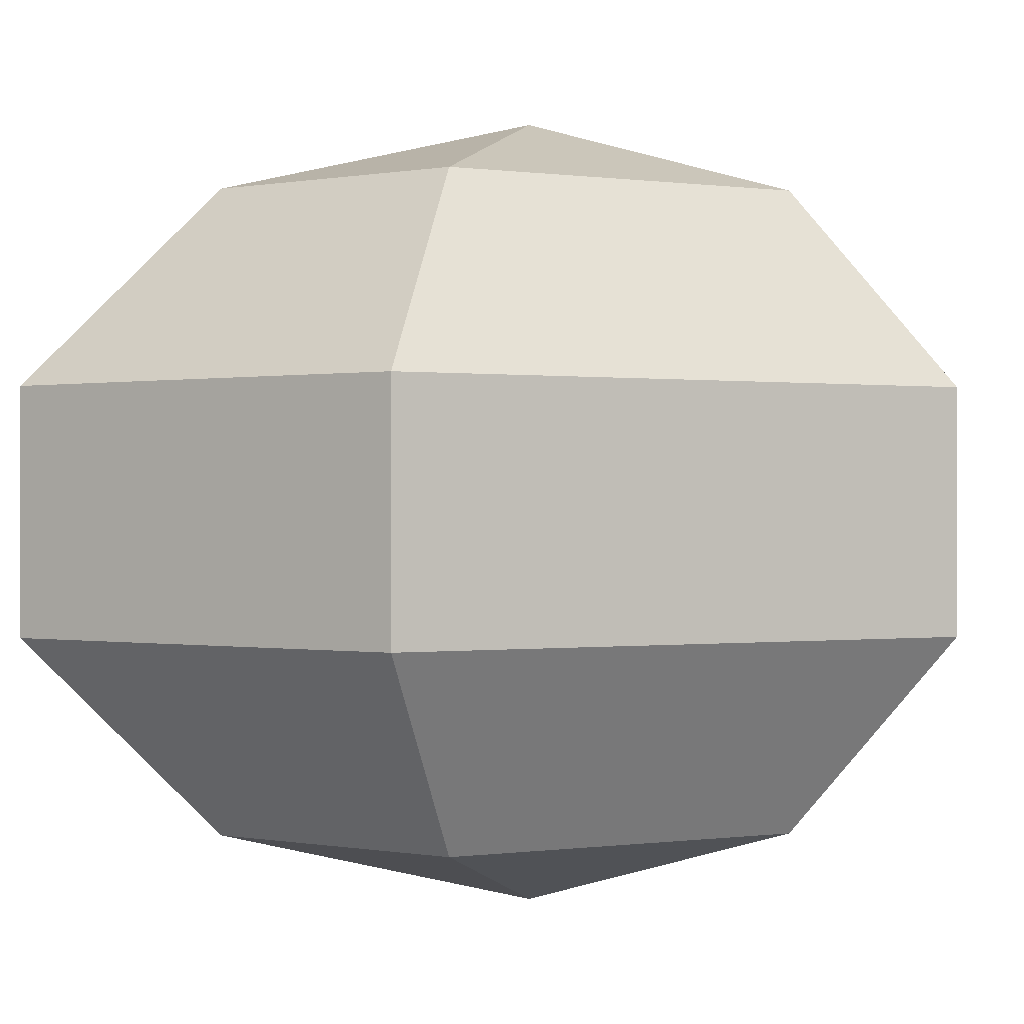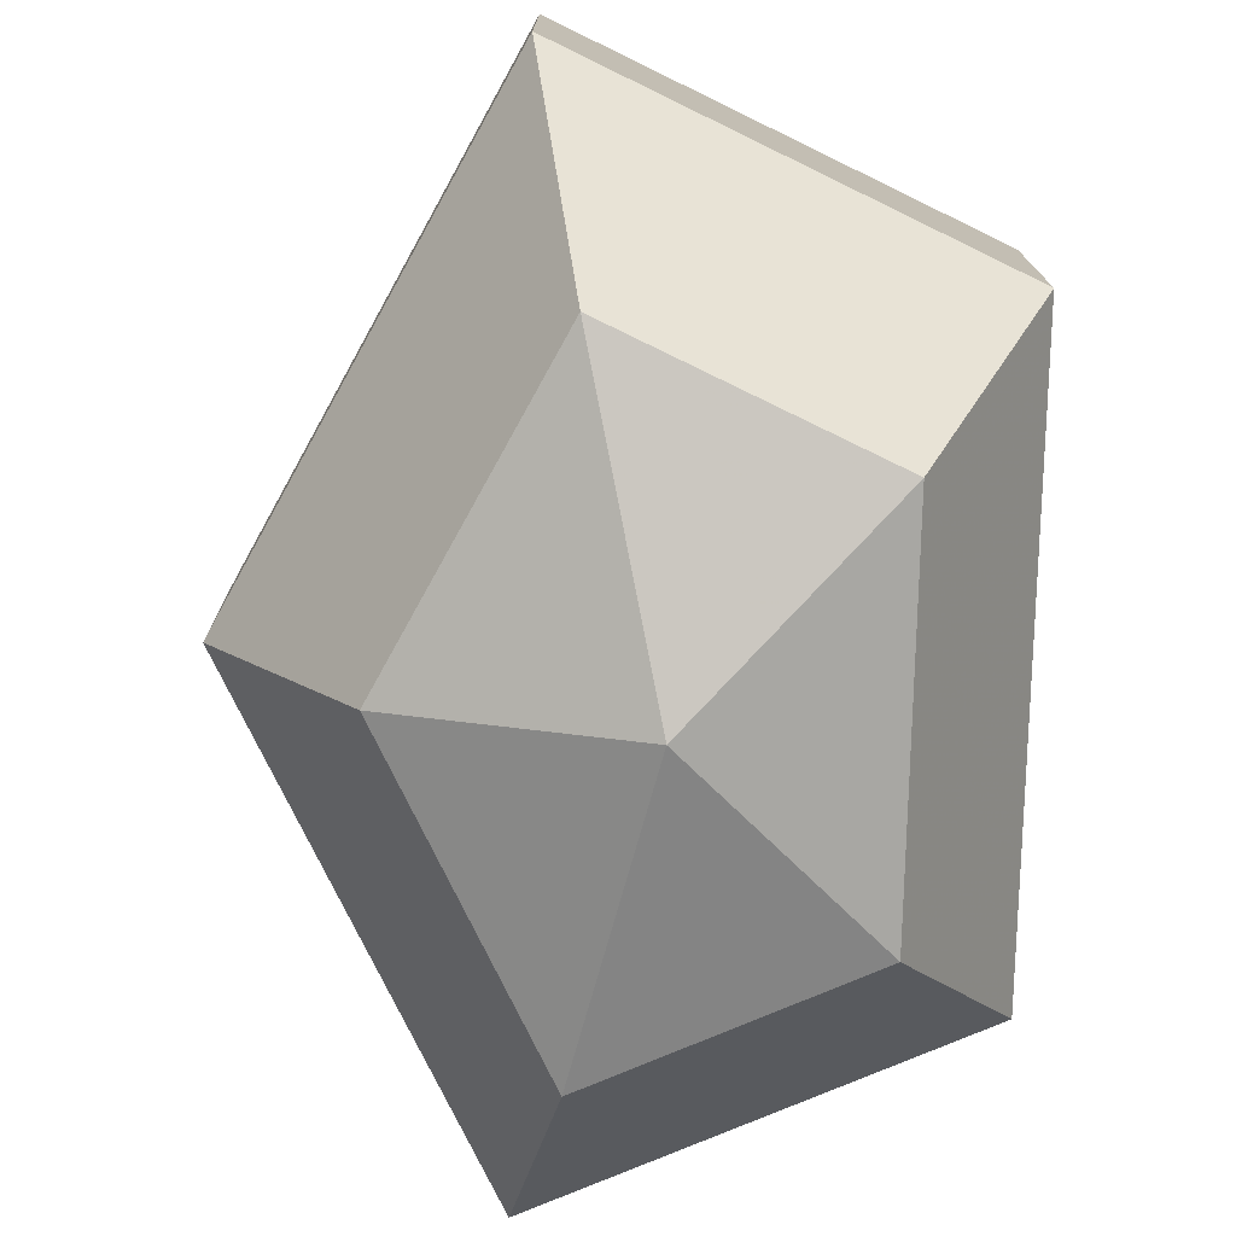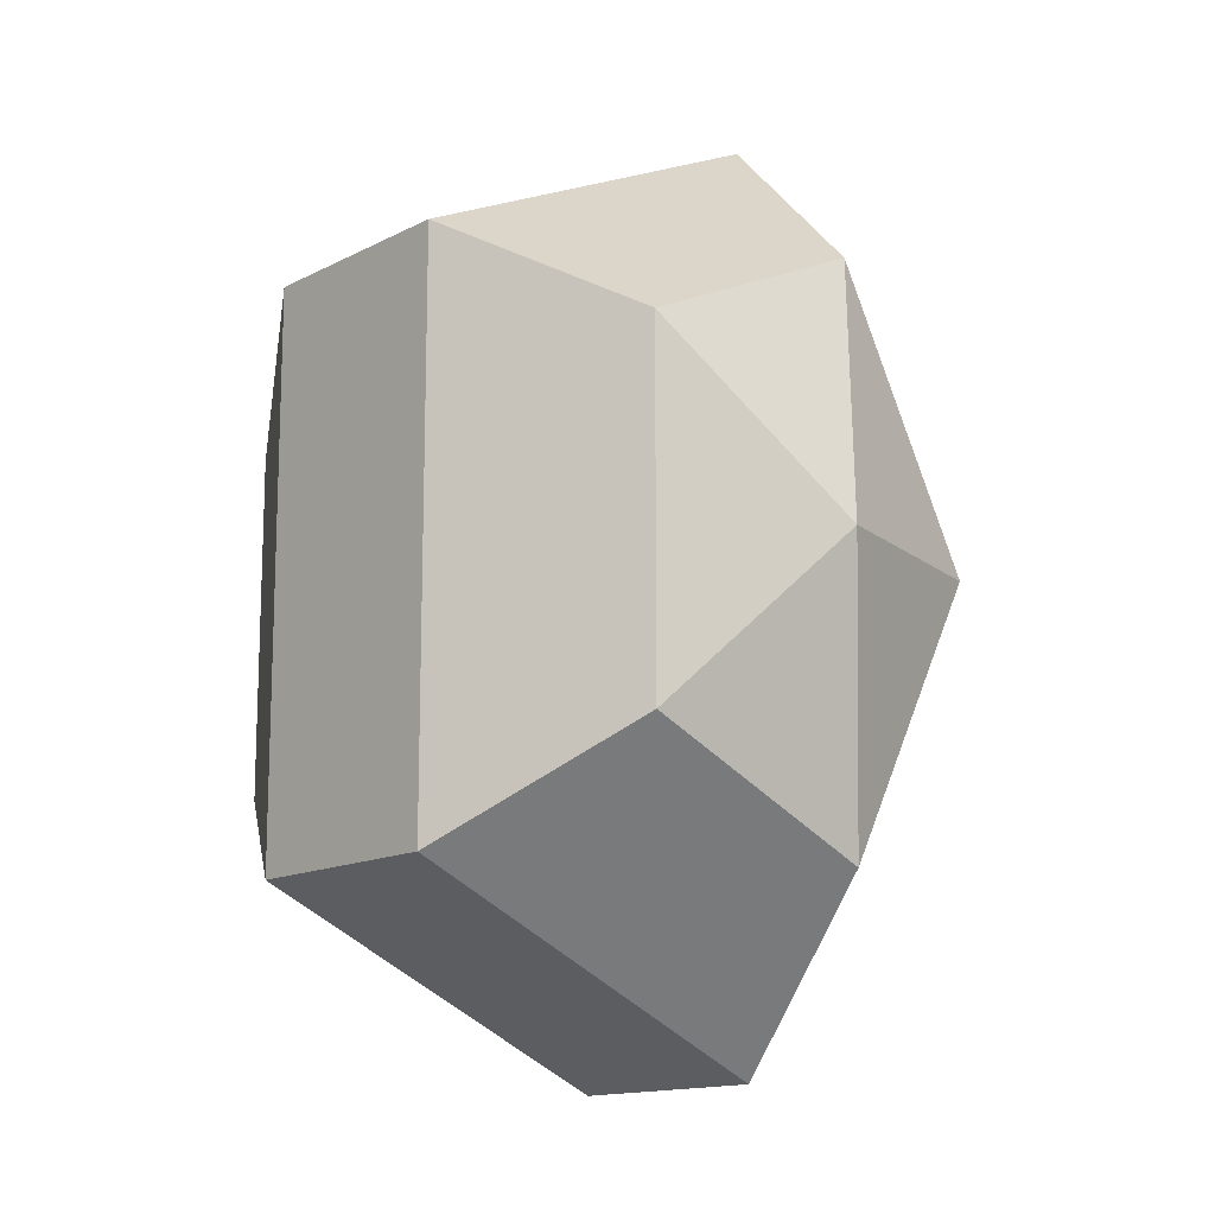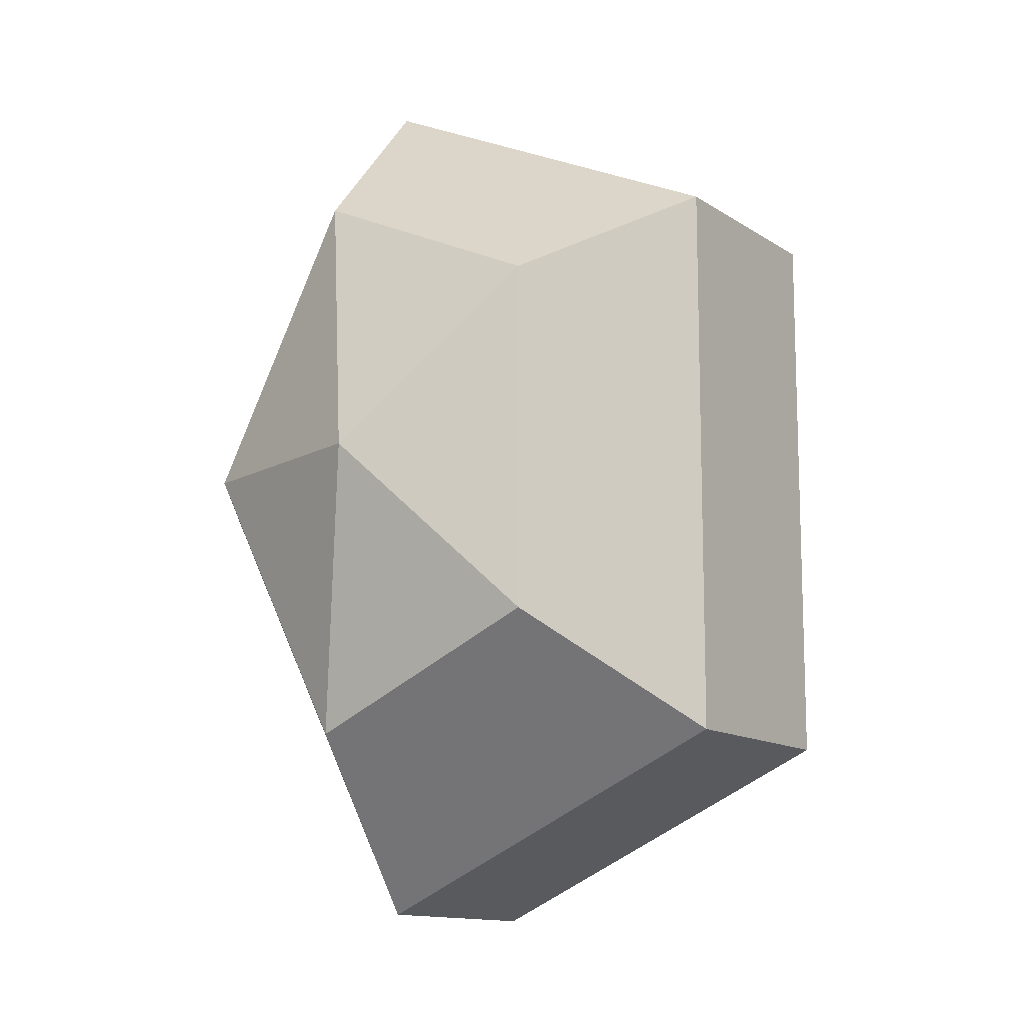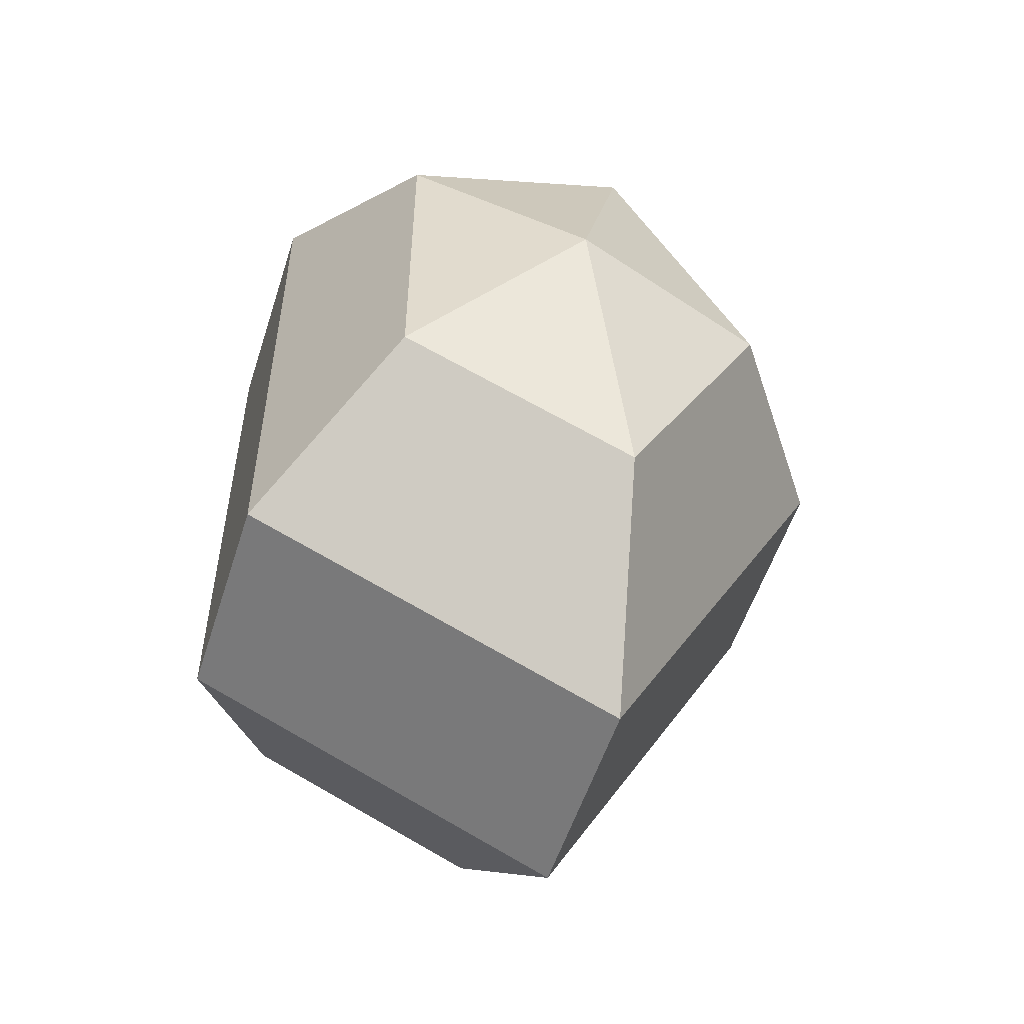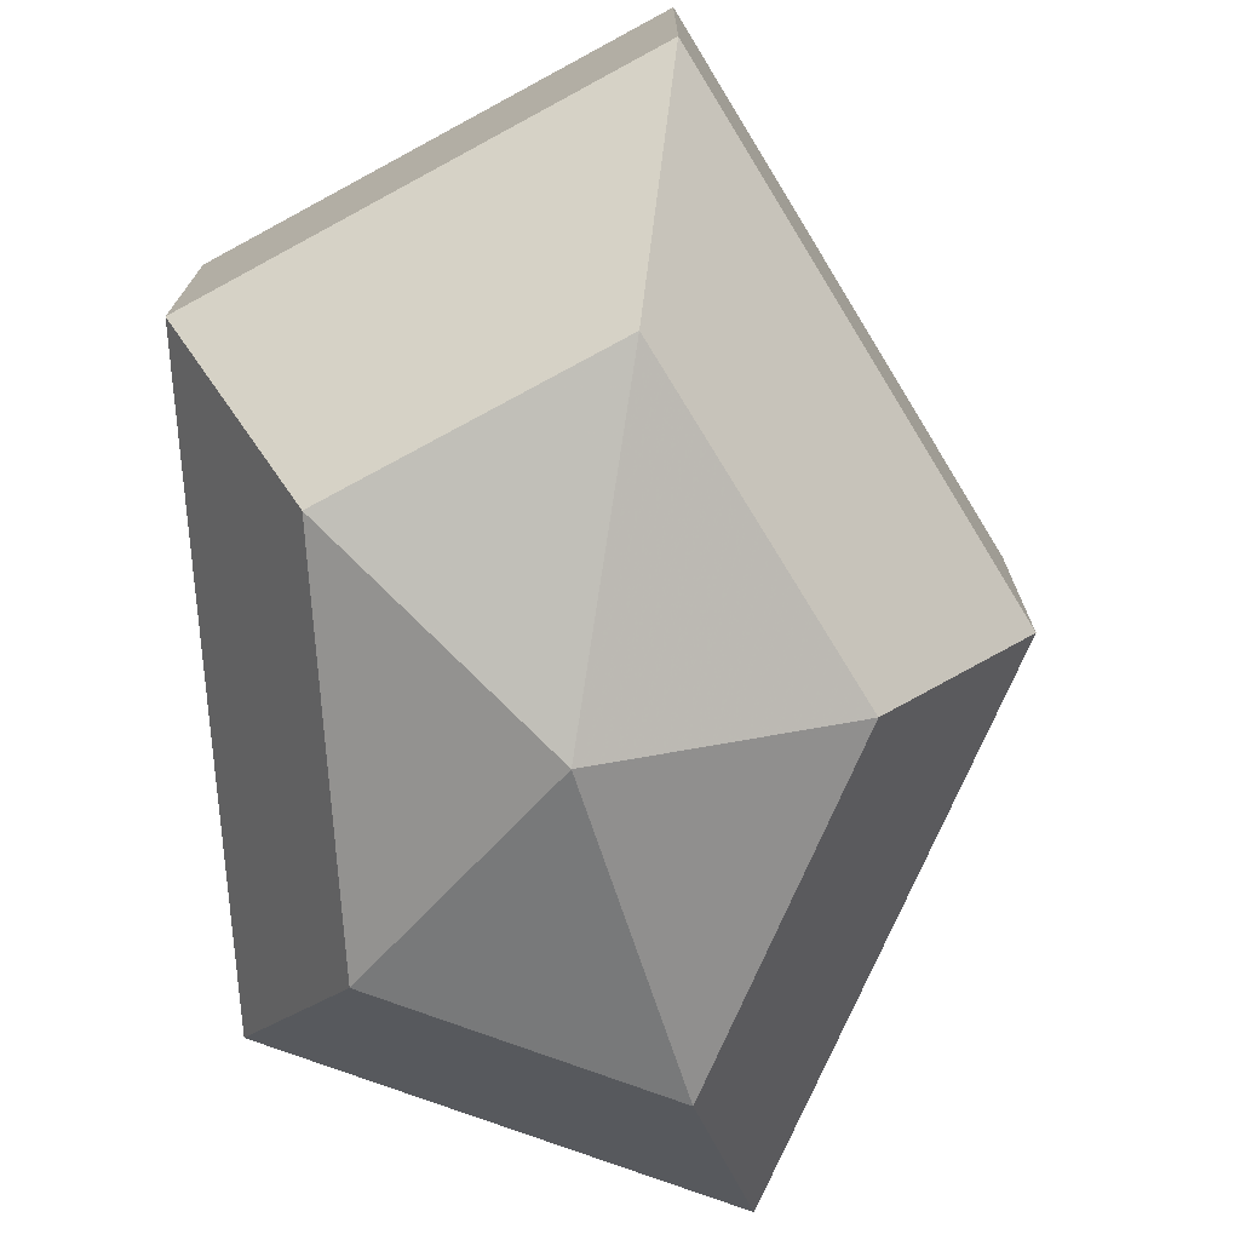
<metadata>
{"format":"obj","ext":"obj","renderer":"f3d","projection":"perspective","resolution":1024,"background":"white","views":[{"elev":-0.0,"azim":60.9,"up":"+Z"},{"elev":-76.4,"azim":-1.5,"up":"+Z"},{"elev":-14.1,"azim":138.5,"up":"+Y"},{"elev":-12.6,"azim":34.0,"up":"+Y"},{"elev":-54.3,"azim":162.4,"up":"+Y"},{"elev":-74.2,"azim":-176.0,"up":"+Z"}]}
</metadata>
<code>
v 196 170 164.5
v 196 170 164.5
v 196 170 164.5
v 196 170 164.5
v 196 170 164.5
v 196 170 164.5
v 192.2 170 165.7
v 194.8 164.9 165.7
v 199.1 166.9 165.7
v 199.1 173.1 165.7
v 194.8 175.1 165.7
v 192.2 170 165.7
v 189.8 170 169
v 194.1 161.8 169
v 201 164.9 169
v 201 175.1 169
v 194.1 178.2 169
v 189.8 170 169
v 189.8 170 173
v 194.1 161.8 173
v 201 164.9 173
v 201 175.1 173
v 194.1 178.2 173
v 189.8 170 173
v 192.2 170 176.3
v 194.8 164.9 176.3
v 199.1 166.9 176.3
v 199.1 173.1 176.3
v 194.8 175.1 176.3
v 192.2 170 176.3
v 196 170 177.5
v 196 170 177.5
v 196 170 177.5
v 196 170 177.5
v 196 170 177.5
v 196 170 177.5
g foo
f 8 7 1
f 9 8 2
f 10 9 3
f 11 10 4
f 12 11 5
f 14 13 7
f 15 14 8
f 16 15 9
f 17 16 10
f 18 17 11
f 20 19 13
f 21 20 14
f 22 21 15
f 23 22 16
f 24 23 17
f 26 25 19
f 27 26 20
f 28 27 21
f 29 28 22
f 30 29 23
f 32 31 25
f 33 32 26
f 34 33 27
f 35 34 28
f 36 35 29
f 2 8 1
f 3 9 2
f 4 10 3
f 5 11 4
f 6 12 5
f 8 14 7
f 9 15 8
f 10 16 9
f 11 17 10
f 12 18 11
f 14 20 13
f 15 21 14
f 16 22 15
f 17 23 16
f 18 24 17
f 20 26 19
f 21 27 20
f 22 28 21
f 23 29 22
f 24 30 23
f 26 32 25
f 27 33 26
f 28 34 27
f 29 35 28
f 30 36 29
g

</code>
